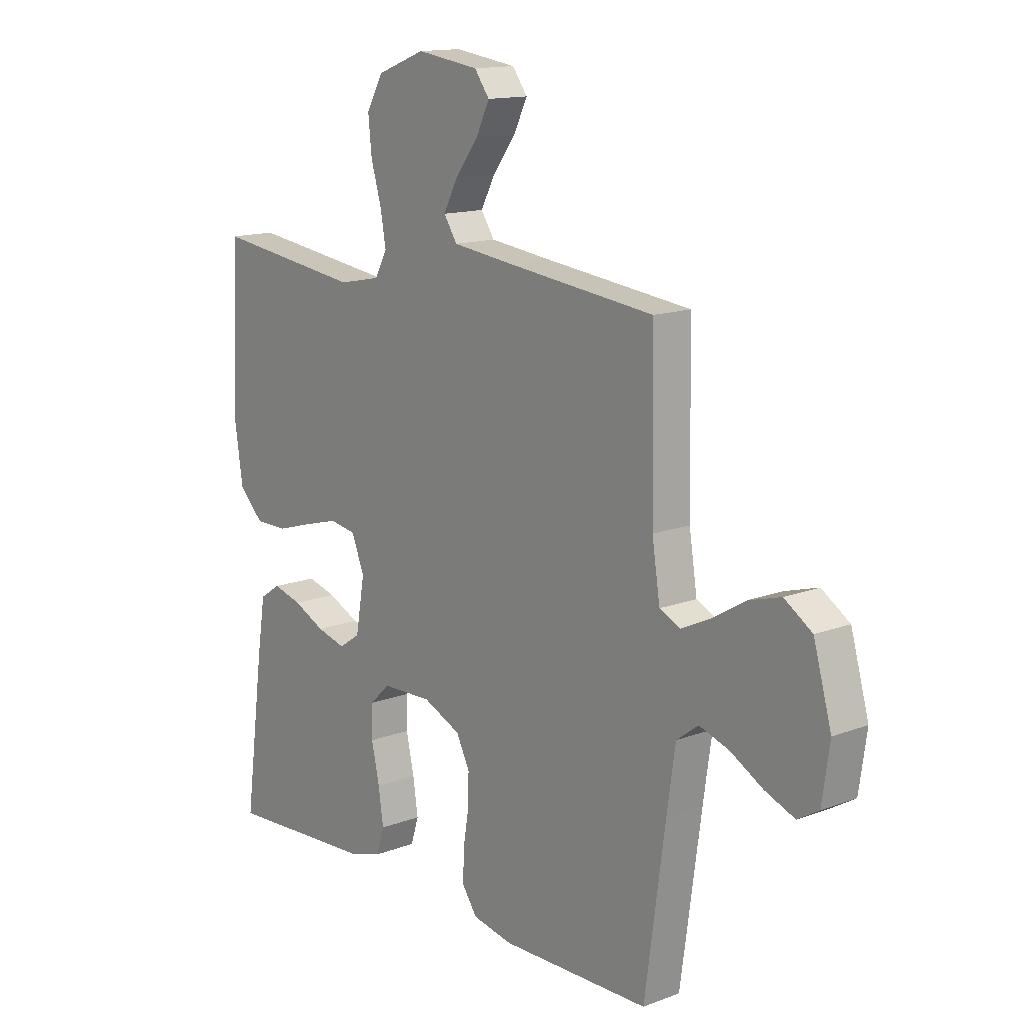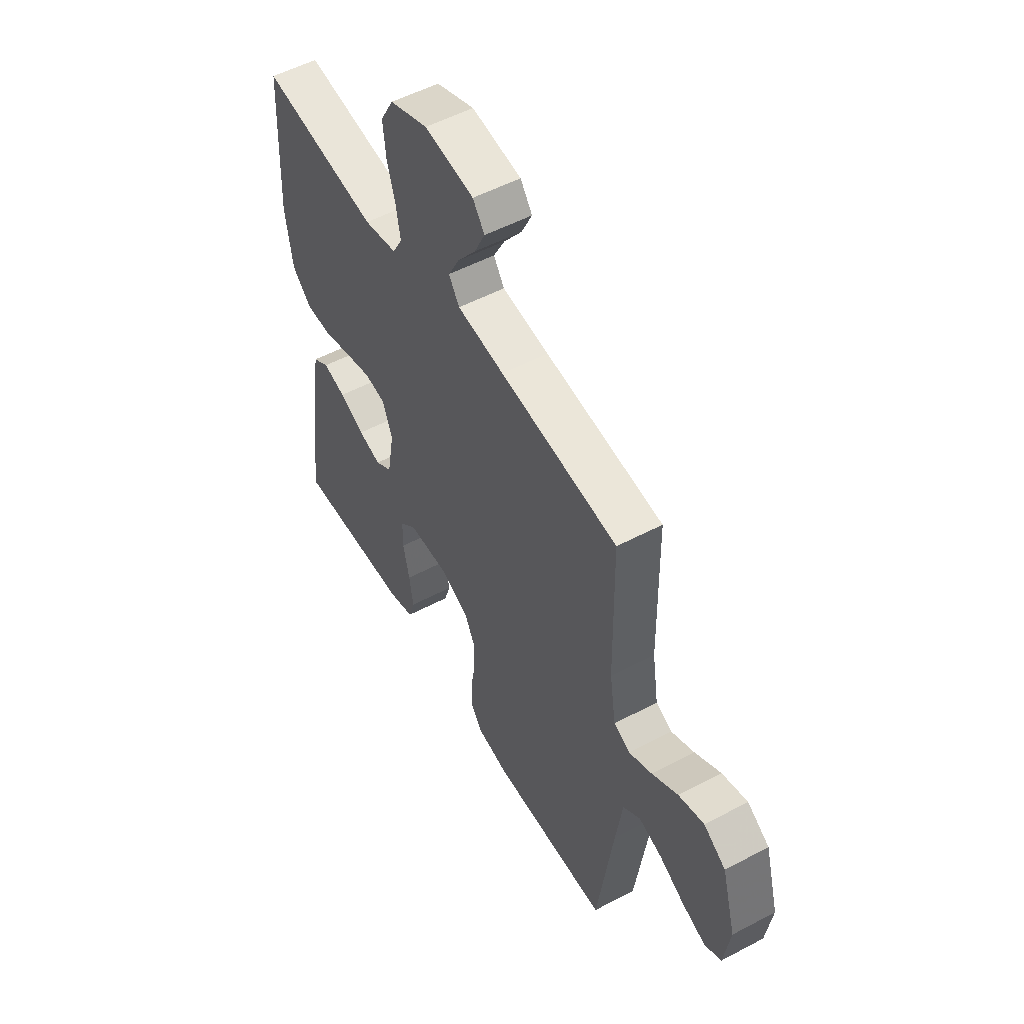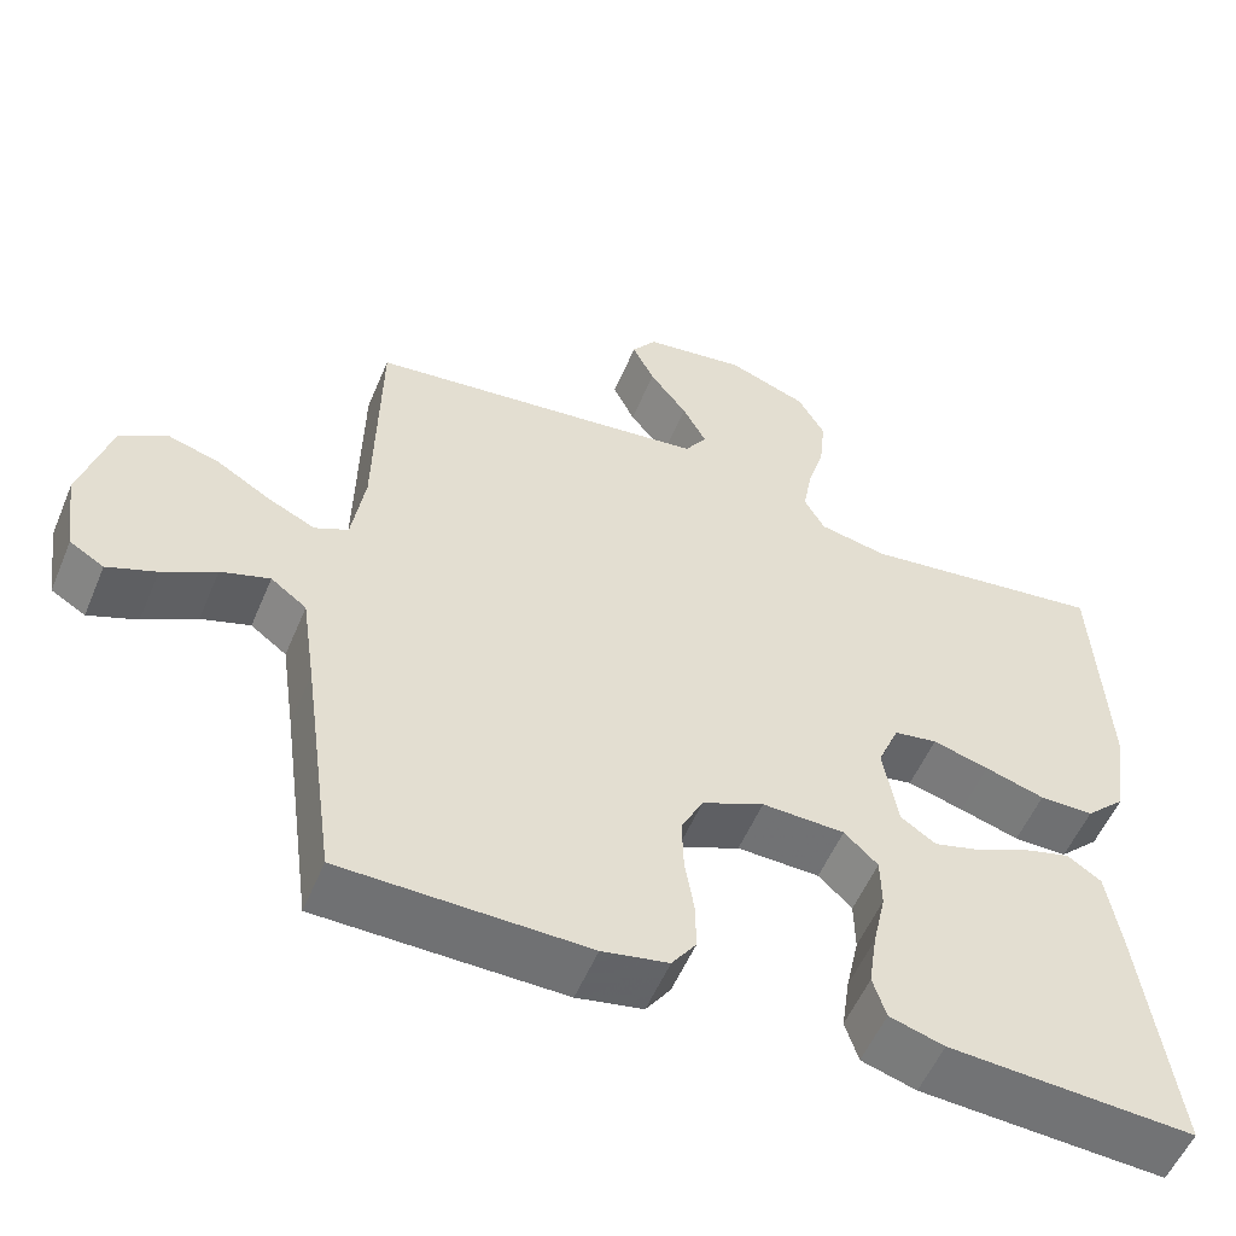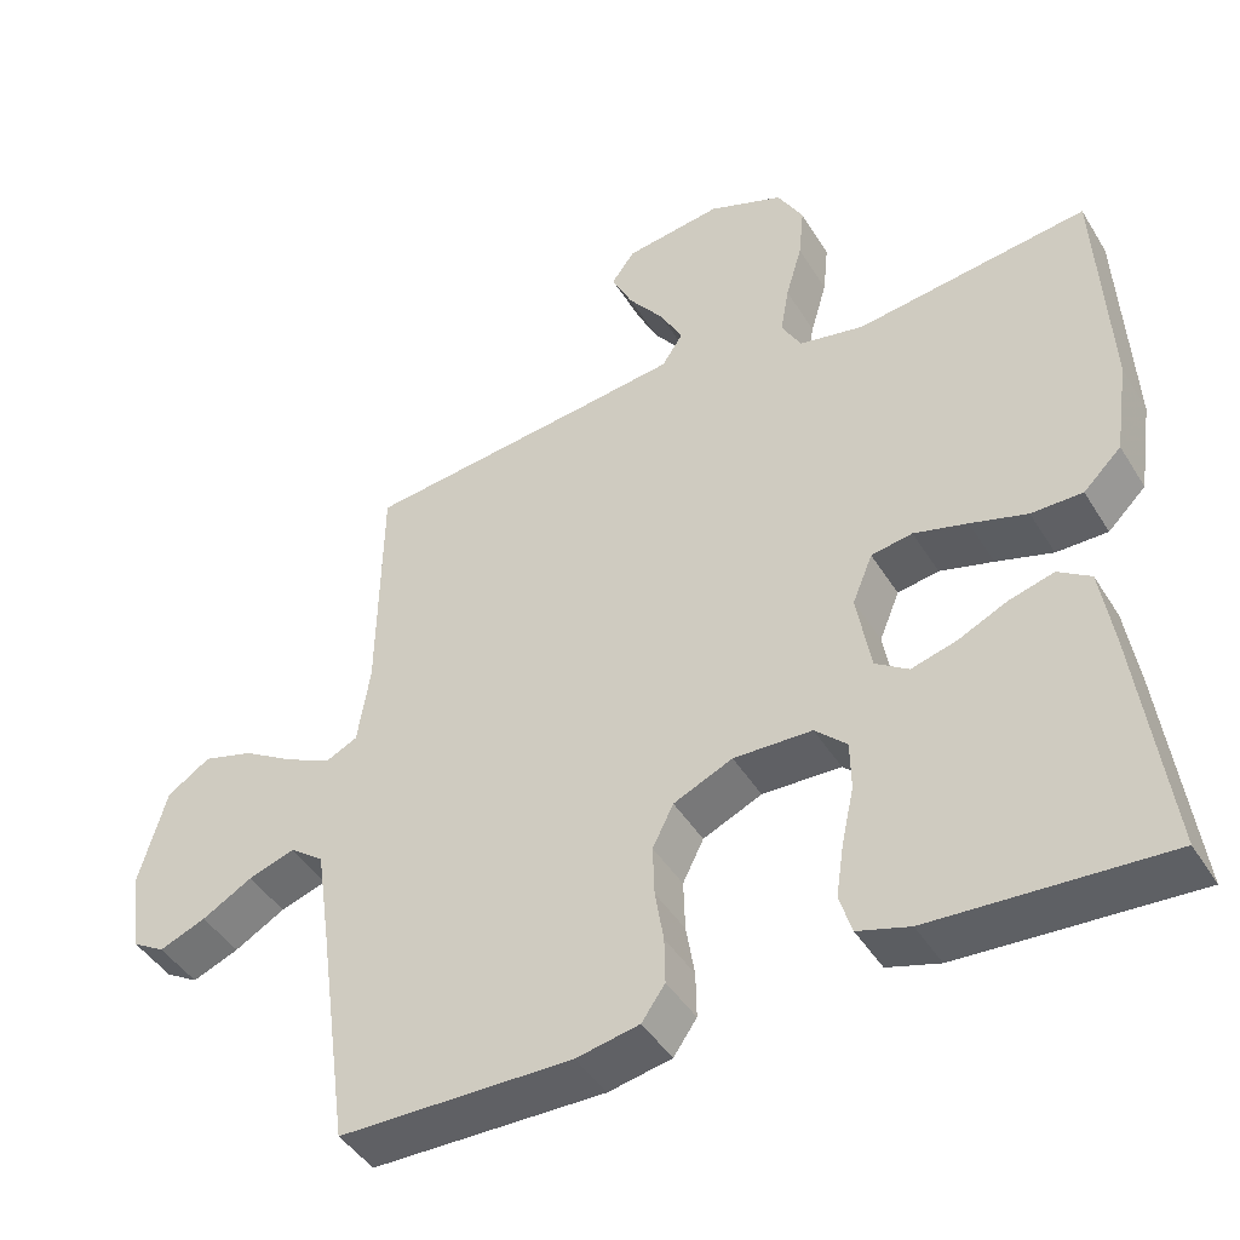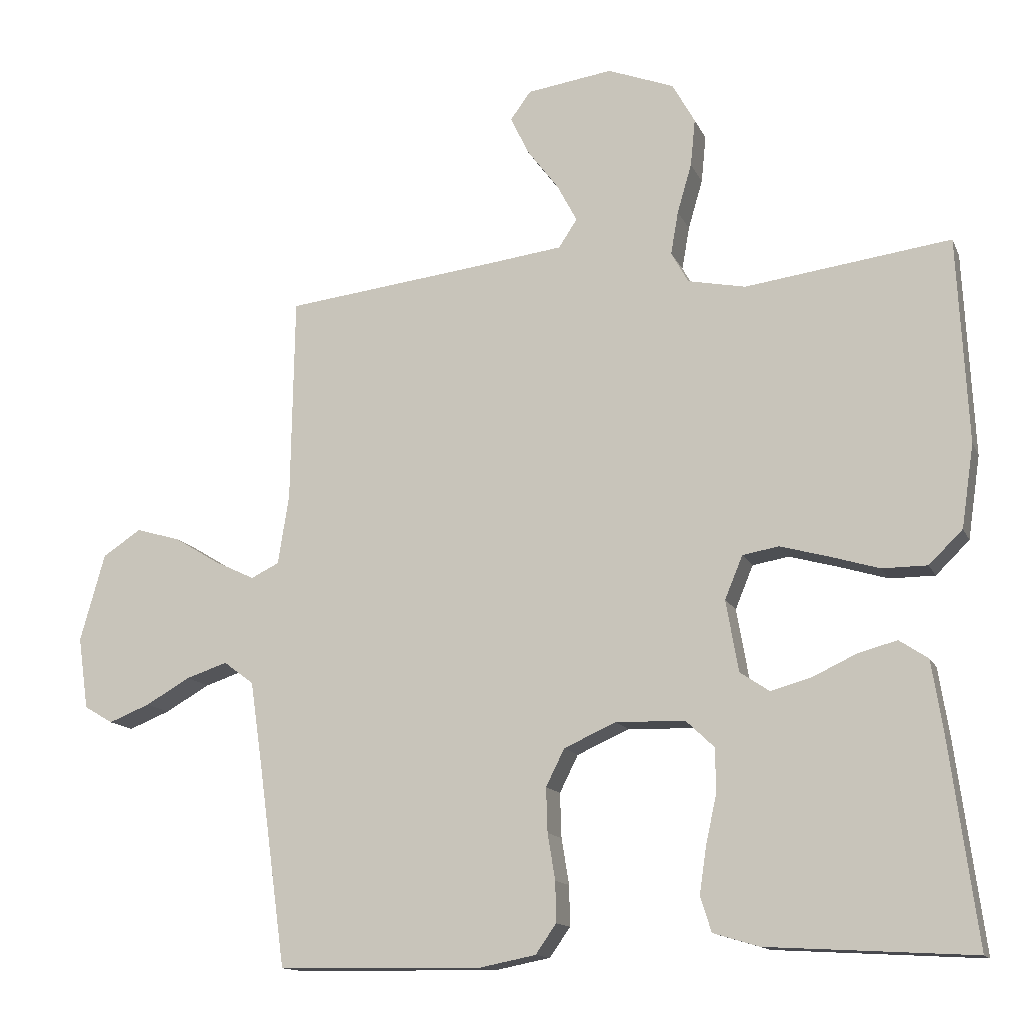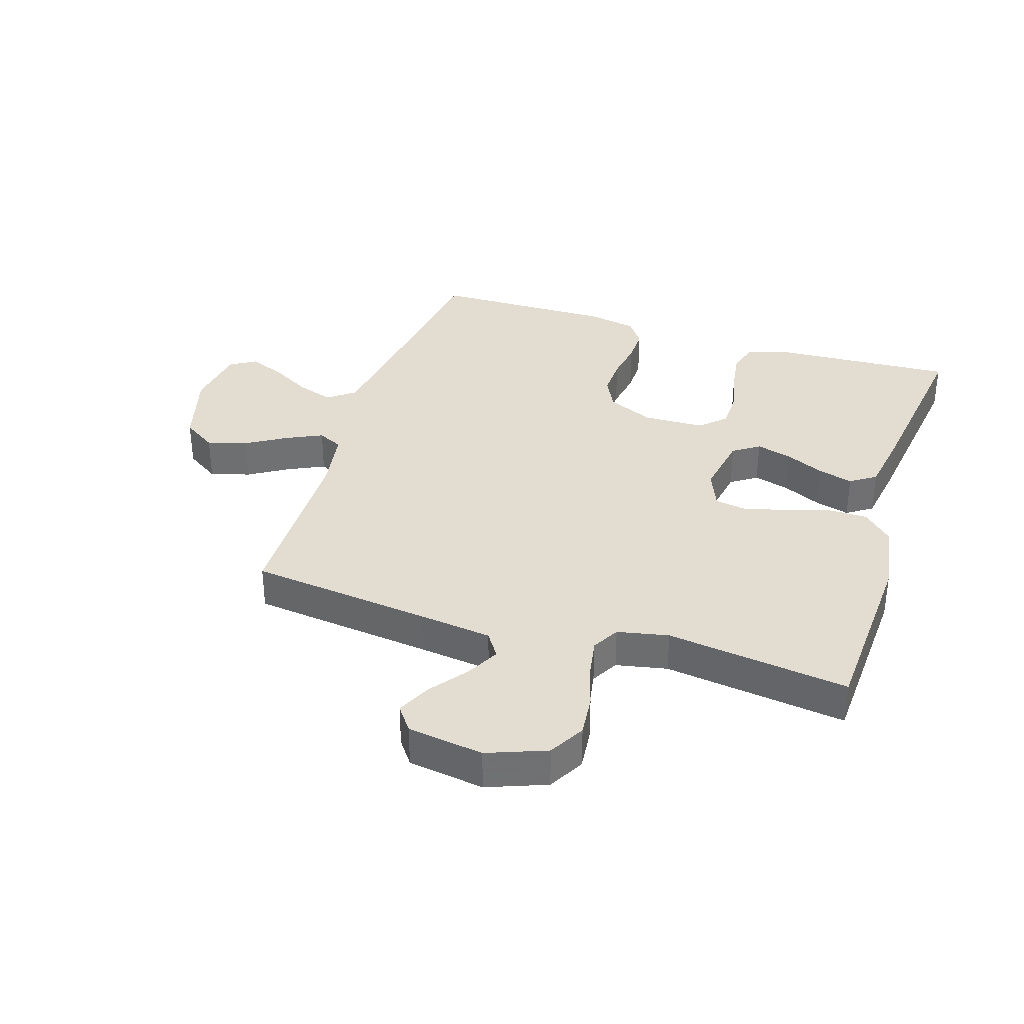
<metadata>
{"format":"obj","ext":"obj","renderer":"f3d","projection":"perspective","resolution":1024,"background":"white","views":[{"elev":14.1,"azim":-129.8,"up":"+Z"},{"elev":53.3,"azim":-119.5,"up":"+Z"},{"elev":-54.9,"azim":-22.6,"up":"+Z"},{"elev":-44.3,"azim":29.7,"up":"+Z"},{"elev":-13.6,"azim":17.4,"up":"+Z"},{"elev":35.2,"azim":17.7,"up":"+Y"}]}
</metadata>
<code>
v 0.5 0.07 0.5
v 0.515 0.07 0.2
v 0.497 0.07 0.079
v 0.448 0.07 0.031
v 0.382 0.07 0.031
v 0.309 0.07 0.053
v 0.24 0.07 0.072
v 0.187 0.07 0.063
v 0.161 0.07 0
v 0.179 0.07 -0.104
v 0.222 0.07 -0.133
v 0.28 0.07 -0.117
v 0.344 0.07 -0.087
v 0.402 0.07 -0.071
v 0.444 0.07 -0.099
v 0.46 0.07 -0.2
v 0.5 0.07 -0.5
v 0.2 0.07 -0.483
v 0.133 0.07 -0.463
v 0.117 0.07 -0.412
v 0.127 0.07 -0.344
v 0.143 0.07 -0.271
v 0.142 0.07 -0.208
v 0.101 0.07 -0.169
v 0 0.07 -0.166
v -0.076 0.07 -0.2
v -0.103 0.07 -0.254
v -0.101 0.07 -0.319
v -0.09 0.07 -0.386
v -0.089 0.07 -0.445
v -0.119 0.07 -0.488
v -0.2 0.07 -0.504
v -0.5 0.07 -0.5
v -0.541 0.07 -0.2
v -0.558 0.07 -0.082
v -0.602 0.07 -0.049
v -0.662 0.07 -0.069
v -0.727 0.07 -0.106
v -0.787 0.07 -0.13
v -0.829 0.07 -0.105
v -0.844 0.07 0
v -0.808 0.07 0.128
v -0.752 0.07 0.165
v -0.687 0.07 0.146
v -0.621 0.07 0.106
v -0.562 0.07 0.078
v -0.521 0.07 0.098
v -0.505 0.07 0.2
v -0.5 0.07 0.5
v -0.2 0.07 0.535
v -0.08 0.07 0.55
v -0.053 0.07 0.591
v -0.082 0.07 0.646
v -0.128 0.07 0.707
v -0.155 0.07 0.763
v -0.125 0.07 0.804
v 0 0.07 0.822
v 0.097 0.07 0.785
v 0.13 0.07 0.726
v 0.123 0.07 0.657
v 0.102 0.07 0.585
v 0.091 0.07 0.522
v 0.116 0.07 0.477
v 0.2 0.07 0.46
v 0.5 0 0.5
v 0.515 0 0.2
v 0.497 0 0.079
v 0.448 0 0.031
v 0.382 0 0.031
v 0.309 0 0.053
v 0.24 0 0.072
v 0.187 0 0.063
v 0.161 0 0
v 0.179 0 -0.104
v 0.222 0 -0.133
v 0.28 0 -0.117
v 0.344 0 -0.087
v 0.402 0 -0.071
v 0.444 0 -0.099
v 0.46 0 -0.2
v 0.5 0 -0.5
v 0.2 0 -0.483
v 0.133 0 -0.463
v 0.117 0 -0.412
v 0.127 0 -0.344
v 0.143 0 -0.271
v 0.142 0 -0.208
v 0.101 0 -0.169
v 0 0 -0.166
v -0.076 0 -0.2
v -0.103 0 -0.254
v -0.101 0 -0.319
v -0.09 0 -0.386
v -0.089 0 -0.445
v -0.119 0 -0.488
v -0.2 0 -0.504
v -0.5 0 -0.5
v -0.541 0 -0.2
v -0.558 0 -0.082
v -0.602 0 -0.049
v -0.662 0 -0.069
v -0.727 0 -0.106
v -0.787 0 -0.13
v -0.829 0 -0.105
v -0.844 0 0
v -0.808 0 0.128
v -0.752 0 0.165
v -0.687 0 0.146
v -0.621 0 0.106
v -0.562 0 0.078
v -0.521 0 0.098
v -0.505 0 0.2
v -0.5 0 0.5
v -0.2 0 0.535
v -0.08 0 0.55
v -0.053 0 0.591
v -0.082 0 0.646
v -0.128 0 0.707
v -0.155 0 0.763
v -0.125 0 0.804
v 0 0 0.822
v 0.097 0 0.785
v 0.13 0 0.726
v 0.123 0 0.657
v 0.102 0 0.585
v 0.091 0 0.522
v 0.116 0 0.477
v 0.2 0 0.46
f 59 60 61
f 58 59 61
f 57 58 61
f 56 57 61
f 55 56 61
f 54 55 61
f 53 54 61
f 52 53 61 62
f 51 52 62 63
f 48 49 50
f 50 51 63
f 48 50 63
f 47 48 63
f 43 44 45
f 42 43 45
f 41 42 45
f 40 41 45
f 39 40 45
f 38 39 45
f 37 38 45
f 36 37 45 46
f 35 36 46 47
f 32 33 34
f 31 32 34
f 30 31 34
f 29 30 34
f 28 29 34
f 34 35 47
f 28 34 47
f 27 28 47
f 20 21 22
f 19 20 22
f 18 19 22
f 17 18 22
f 16 17 22
f 15 16 22
f 14 15 22
f 13 14 22
f 12 13 22
f 11 12 22 23
f 10 11 23 24
f 4 5 6
f 3 4 6
f 2 3 6
f 1 2 6
f 64 1 6
f 64 6 7
f 47 63 64
f 27 47 64
f 26 27 64
f 25 26 64
f 9 10 24 25
f 8 9 25 64
f 7 8 64
f 125 124 123
f 125 123 122
f 125 122 121
f 125 121 120
f 125 120 119
f 125 119 118
f 125 118 117
f 126 125 117 116
f 127 126 116 115
f 114 113 112
f 127 115 114
f 127 114 112
f 127 112 111
f 109 108 107
f 109 107 106
f 109 106 105
f 109 105 104
f 109 104 103
f 109 103 102
f 109 102 101
f 110 109 101 100
f 111 110 100 99
f 98 97 96
f 98 96 95
f 98 95 94
f 98 94 93
f 98 93 92
f 111 99 98
f 111 98 92
f 111 92 91
f 86 85 84
f 86 84 83
f 86 83 82
f 86 82 81
f 86 81 80
f 86 80 79
f 86 79 78
f 86 78 77
f 86 77 76
f 87 86 76 75
f 88 87 75 74
f 70 69 68
f 70 68 67
f 70 67 66
f 70 66 65
f 70 65 128
f 71 70 128
f 128 127 111
f 128 111 91
f 128 91 90
f 128 90 89
f 89 88 74 73
f 128 89 73 72
f 128 72 71
f 1 65 66 2
f 2 66 67 3
f 3 67 68 4
f 4 68 69 5
f 5 69 70 6
f 6 70 71 7
f 7 71 72 8
f 8 72 73 9
f 9 73 74 10
f 10 74 75 11
f 11 75 76 12
f 12 76 77 13
f 13 77 78 14
f 14 78 79 15
f 15 79 80 16
f 16 80 81 17
f 17 81 82 18
f 18 82 83 19
f 19 83 84 20
f 20 84 85 21
f 21 85 86 22
f 22 86 87 23
f 23 87 88 24
f 24 88 89 25
f 25 89 90 26
f 26 90 91 27
f 27 91 92 28
f 28 92 93 29
f 29 93 94 30
f 30 94 95 31
f 31 95 96 32
f 32 96 97 33
f 33 97 98 34
f 34 98 99 35
f 35 99 100 36
f 36 100 101 37
f 37 101 102 38
f 38 102 103 39
f 39 103 104 40
f 40 104 105 41
f 41 105 106 42
f 42 106 107 43
f 43 107 108 44
f 44 108 109 45
f 45 109 110 46
f 46 110 111 47
f 47 111 112 48
f 48 112 113 49
f 49 113 114 50
f 50 114 115 51
f 51 115 116 52
f 52 116 117 53
f 53 117 118 54
f 54 118 119 55
f 55 119 120 56
f 56 120 121 57
f 57 121 122 58
f 58 122 123 59
f 59 123 124 60
f 60 124 125 61
f 61 125 126 62
f 62 126 127 63
f 63 127 128 64
f 64 128 65 1

</code>
